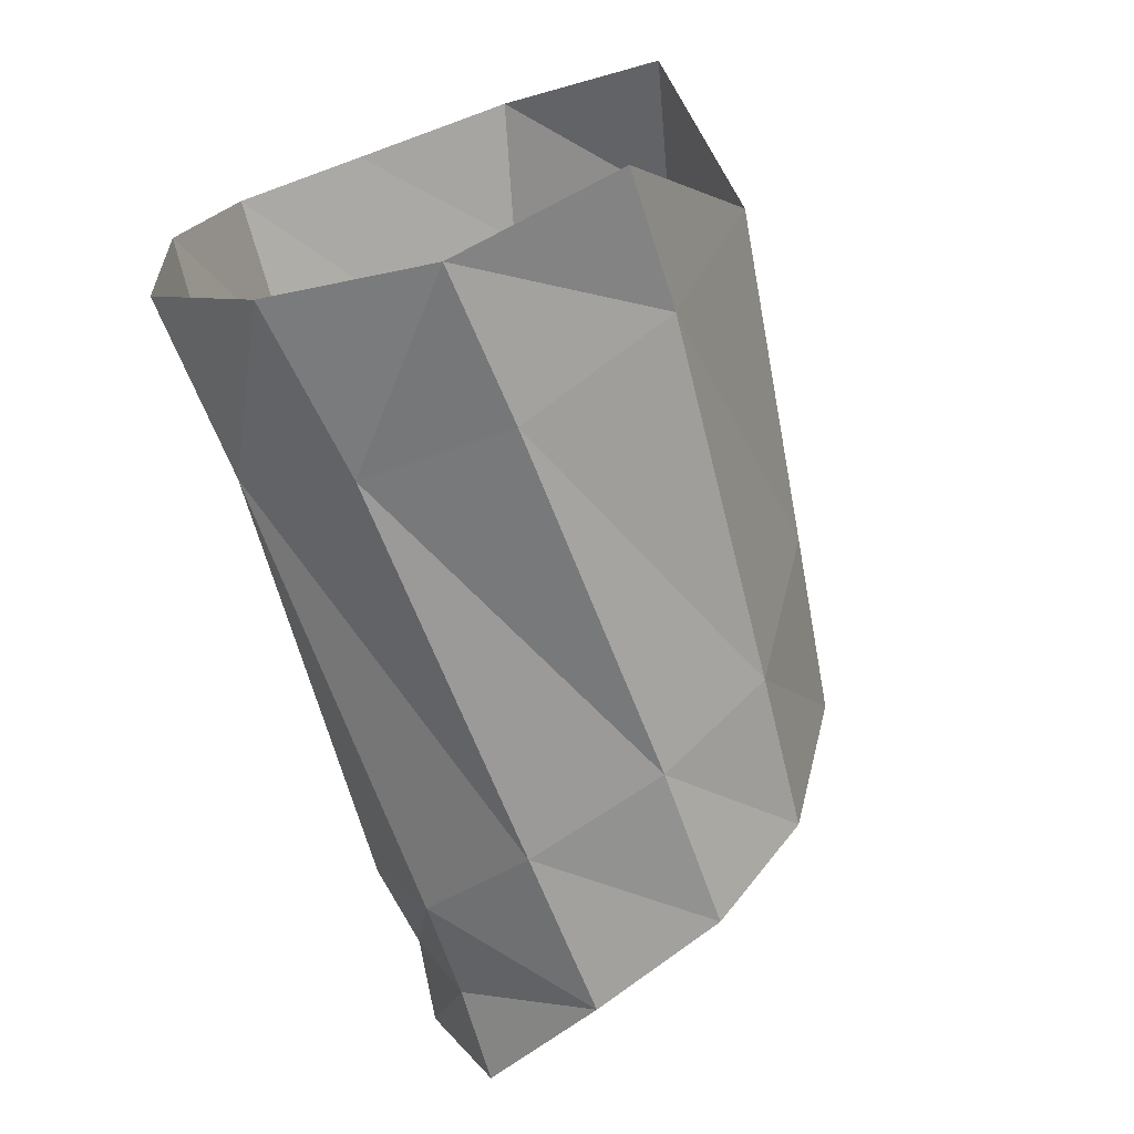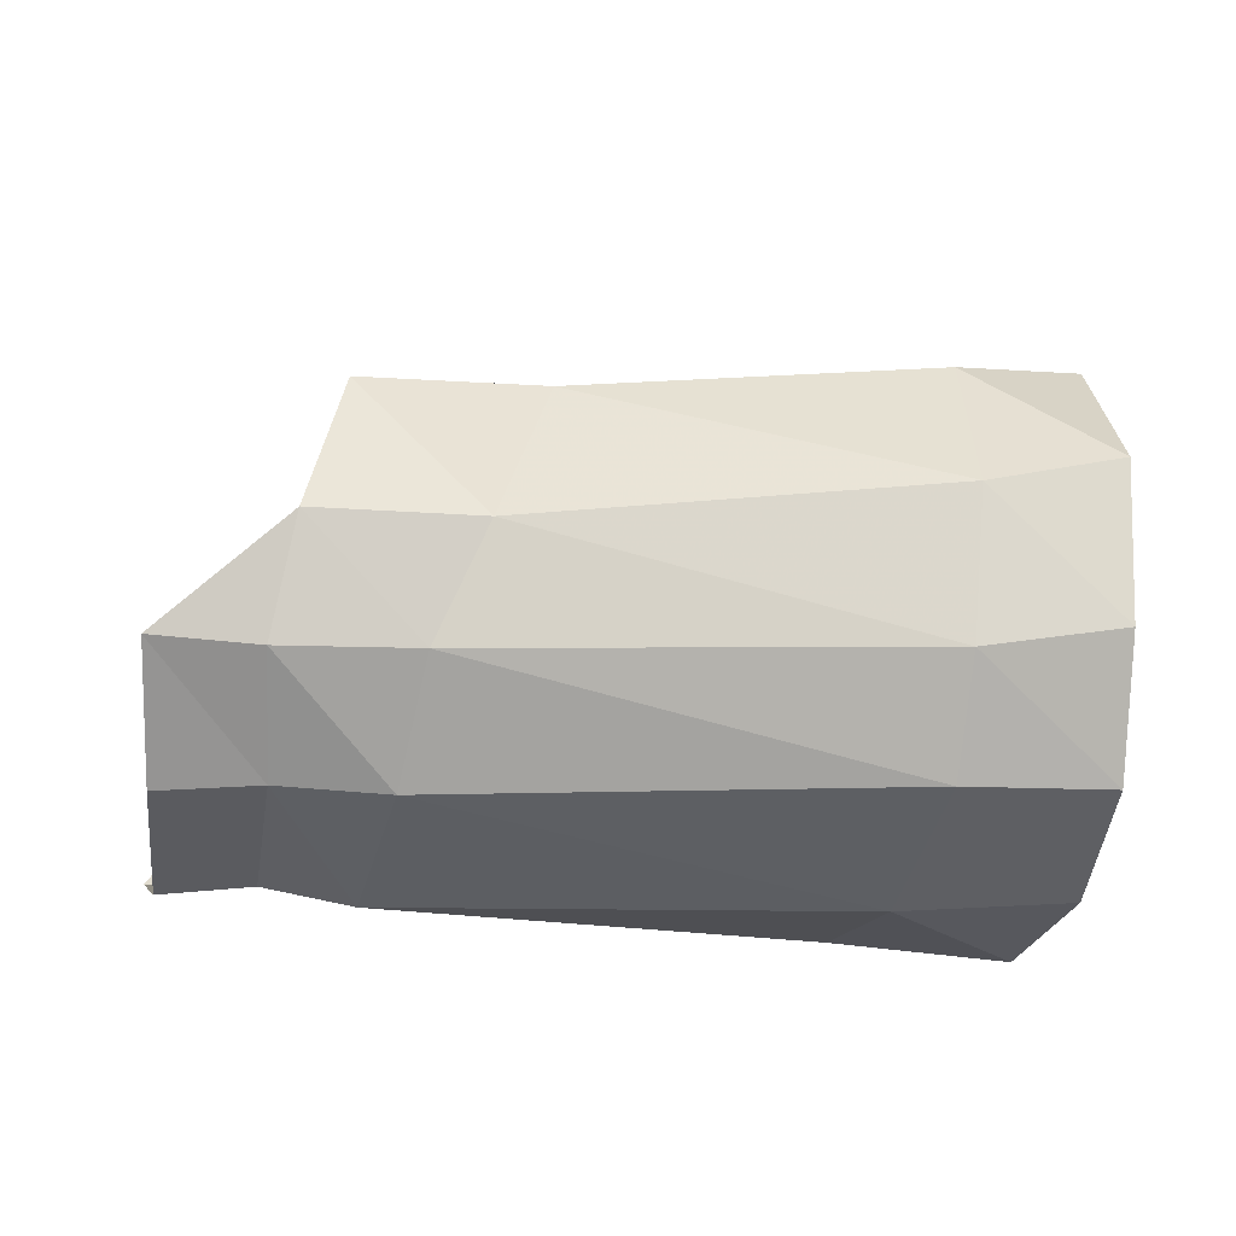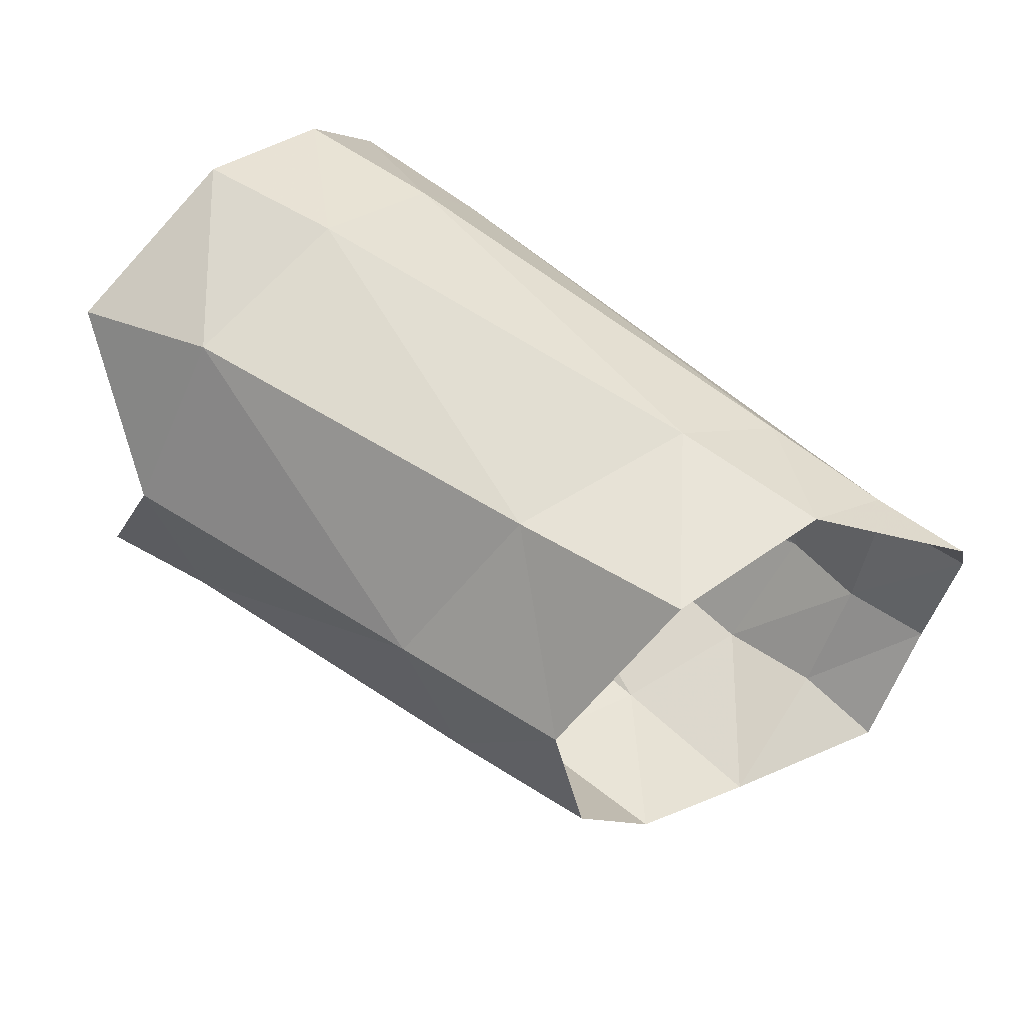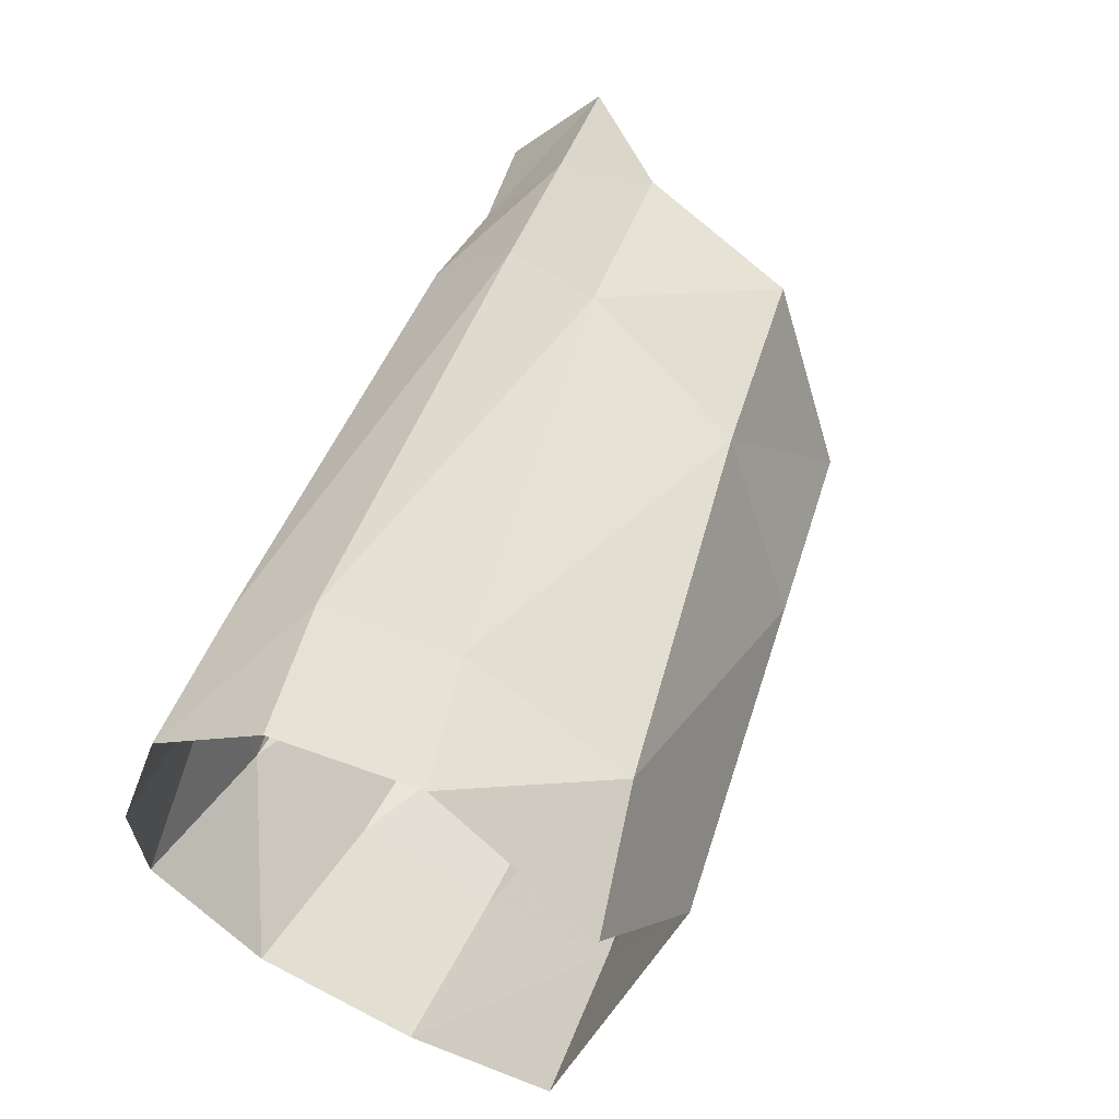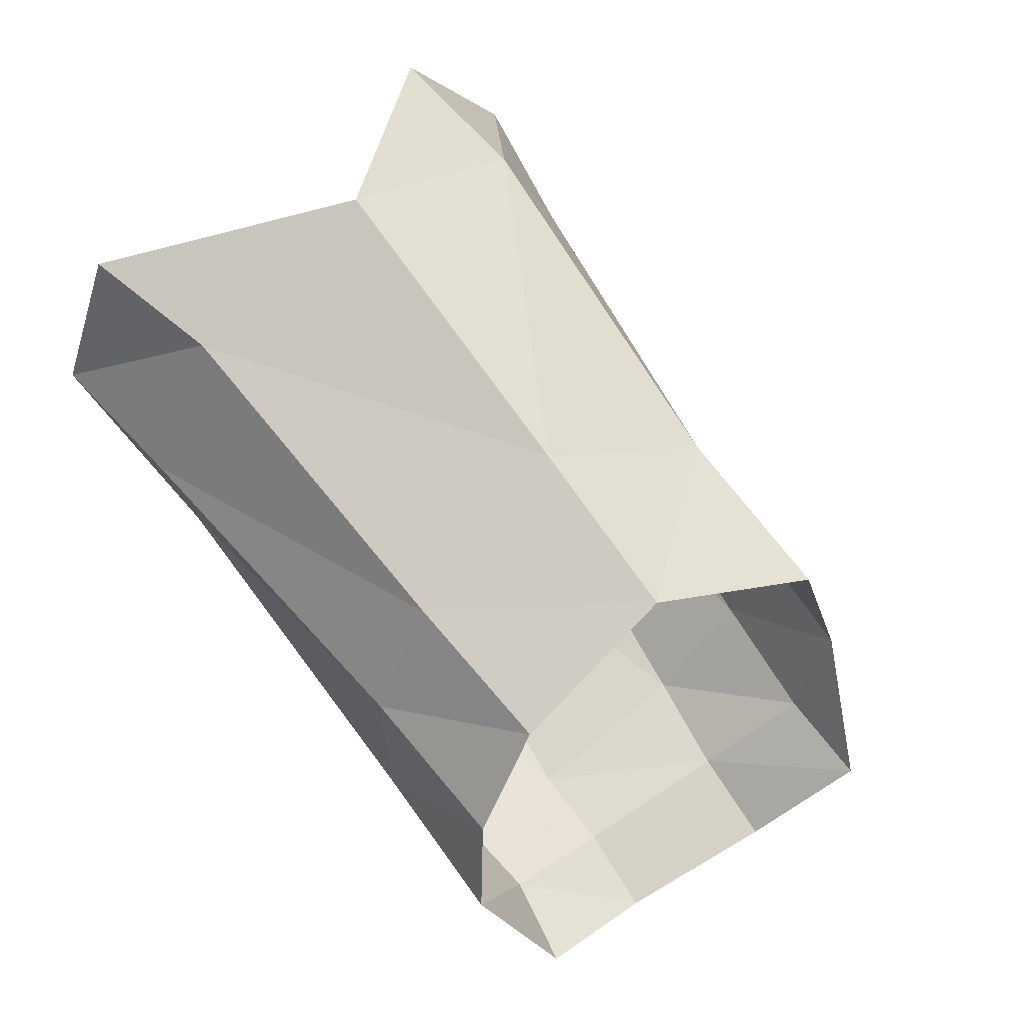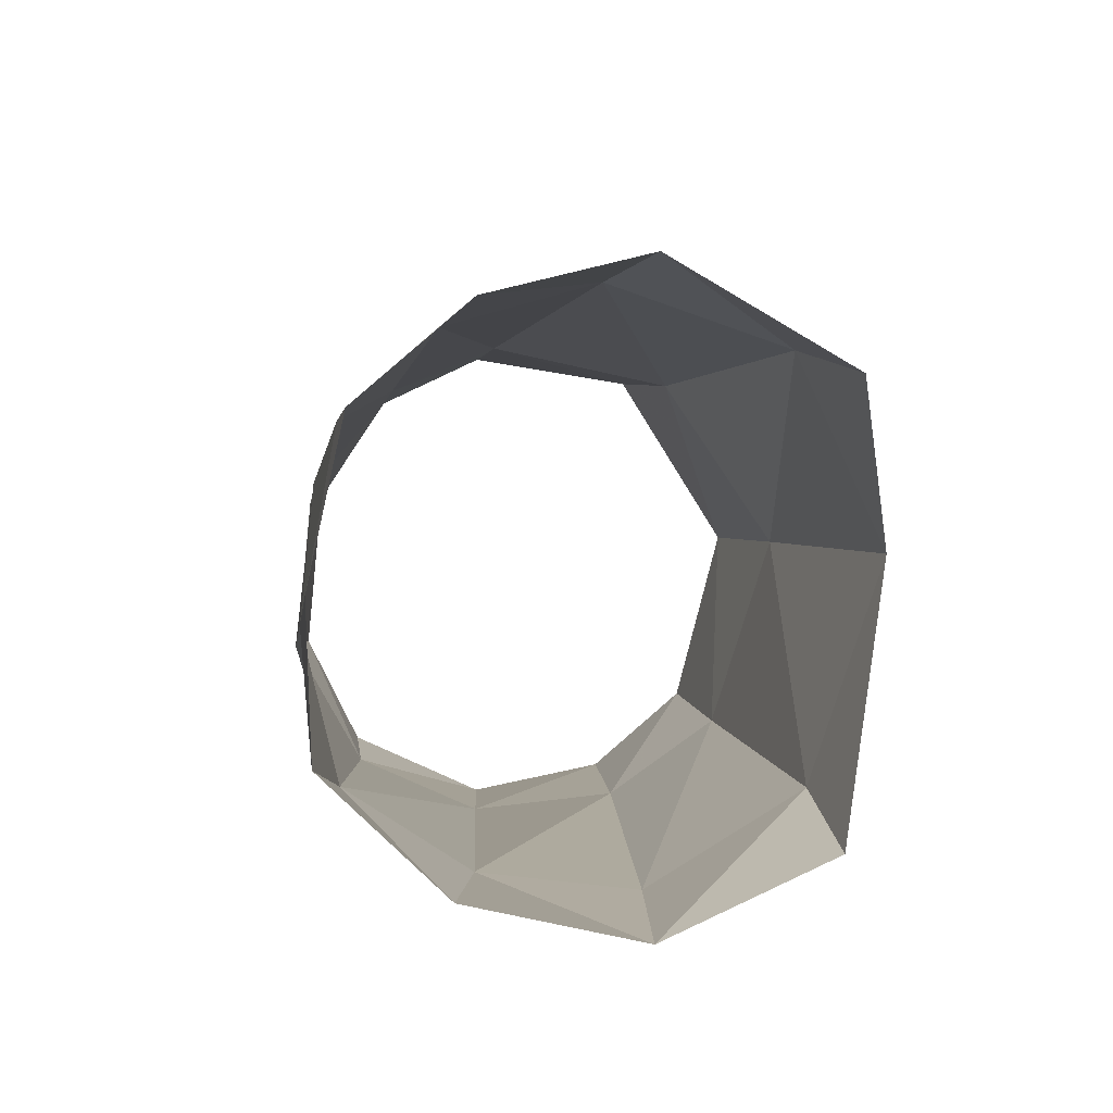
<metadata>
{"format":"obj","ext":"obj","renderer":"f3d","projection":"perspective","resolution":1024,"background":"white","views":[{"elev":-59.6,"azim":109.2,"up":"+Z"},{"elev":-31.9,"azim":-19.9,"up":"+Y"},{"elev":46.1,"azim":-138.8,"up":"+Z"},{"elev":65.3,"azim":116.3,"up":"+Z"},{"elev":67.4,"azim":-133.3,"up":"+Y"},{"elev":9.2,"azim":85.7,"up":"+Z"}]}
</metadata>
<code>
v -0.004933 -0.006686 0.004087
v -0.004267 -0.007865 -0.001977
v 0.001294 -0.007511 -8.3e-05
v 6.4e-05 -0.006345 0.004982
v -0.004916 0.007102 0.006118
v -0.005457 0.001328 0.008153
v -0.001026 0.002538 0.009218
v -0.000188 0.008292 0.005807
v -0.003744 0.009782 6.2e-05
v -0.005432 -0.003608 0.006827
v -0.0008 -0.002655 0.008012
v 0.001459 -0.007399 -0.004998
v 0.001771 -0.003471 -0.008814
v 0.001672 0.007596 -0.007663
v -0.01624 0.00268 -0.01055
v -0.00373 0.002425 -0.01027
v -0.004107 -0.002683 -0.009692
v -0.01737 -0.002118 -0.01134
v 0.001649 0.002192 -0.0102
v -0.00327 0.007374 -0.007014
v -0.02059 -0.007848 0.000184
v -0.02011 -0.00859 -0.005775
v -0.02073 -0.004947 0.00354
v -0.01736 0.004695 0.003955
v -0.01947 -0.001269 0.005165
v -0.004168 -0.006742 -0.00695
v -0.01917 -0.006245 -0.009875
v -0.0157 0.006236 -0.007818
v -0.01498 0.00811 -0.001296
v -0.02124 0.005684 -0.008048
v -0.02115 0.007179 -0.002076
v -0.02349 0.003814 0.003496
v -0.02485 -0.00166 0.004347
v -0.0251 -0.005248 0.002664
v -0.02194 0.002661 -0.01093
v -0.02308 -0.001857 -0.01214
v -0.02276 -0.006396 -0.0099
v -0.02735 -0.008171 -0.001367
v -0.02849 -0.005397 0.002332
v -0.02408 -0.007663 -0.000825
v -0.0231 -0.008213 -0.006174
v -0.02606 -0.008726 -0.006718
v -0.02578 -0.006446 -0.01084
f 2 3 1
f 1 3 4
f 6 7 5
f 5 7 8
f 5 8 9
f 10 11 6
f 6 11 7
f 16 17 15
f 15 17 18
f 20 9 14
f 1 21 2
f 2 21 22
f 10 23 1
f 1 23 21
f 1 4 10
f 10 4 11
f 5 24 6
f 6 24 25
f 2 22 26
f 26 22 27
f 20 16 28
f 28 16 15
f 16 19 17
f 17 19 13
f 17 26 18
f 18 26 27
f 9 20 29
f 29 20 28
f 6 25 10
f 10 25 23
f 24 5 29
f 29 5 9
f 16 20 19
f 19 20 14
f 17 13 26
f 26 13 12
f 26 12 2
f 2 12 3
f 29 28 31
f 31 28 30
f 29 31 24
f 24 31 32
f 24 32 25
f 25 32 33
f 25 33 23
f 23 33 34
f 28 15 30
f 30 15 35
f 15 18 35
f 35 18 36
f 18 27 36
f 36 27 37
f 33 39 34
f 23 34 21
f 21 34 40
f 22 41 27
f 27 41 37
f 41 22 40
f 40 22 21
f 40 38 41
f 41 38 42
f 41 42 37
f 37 42 43
f 38 40 39
f 39 40 34
f 43 36 37

</code>
